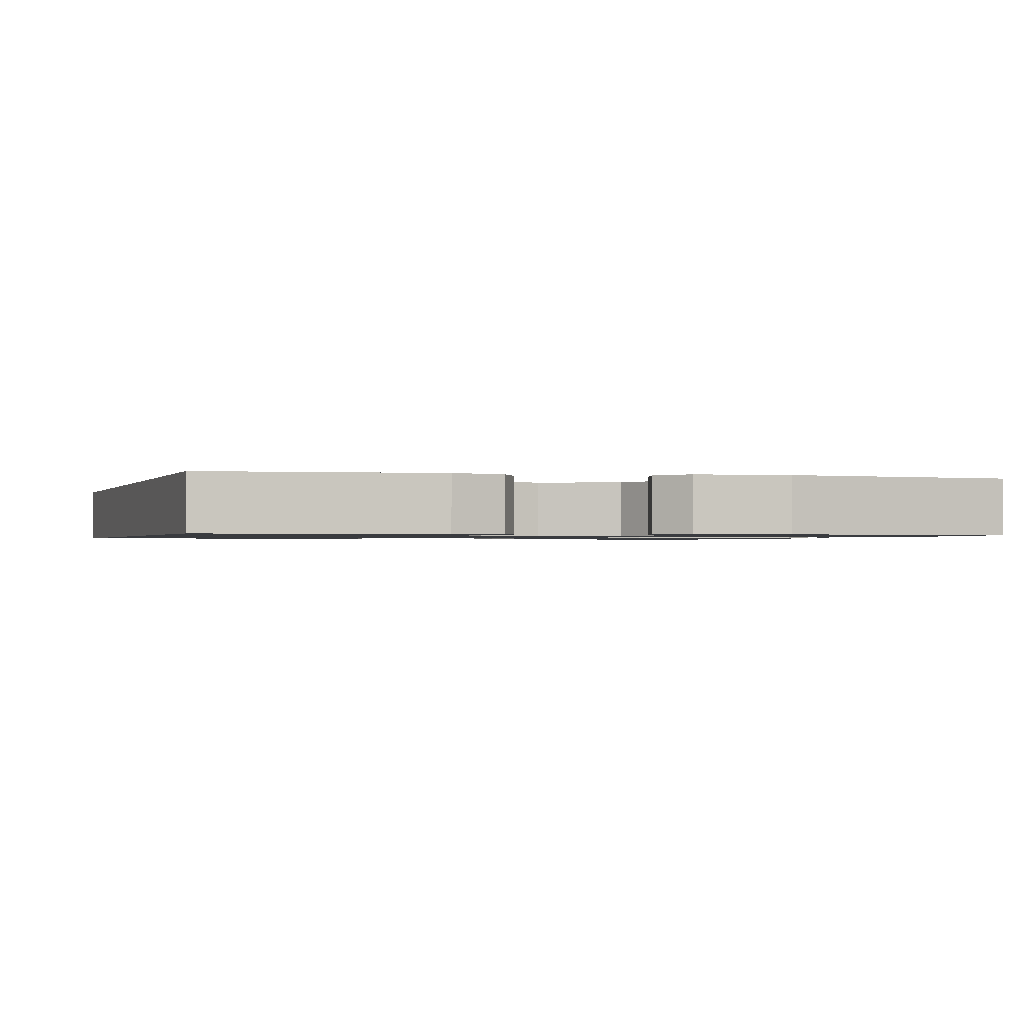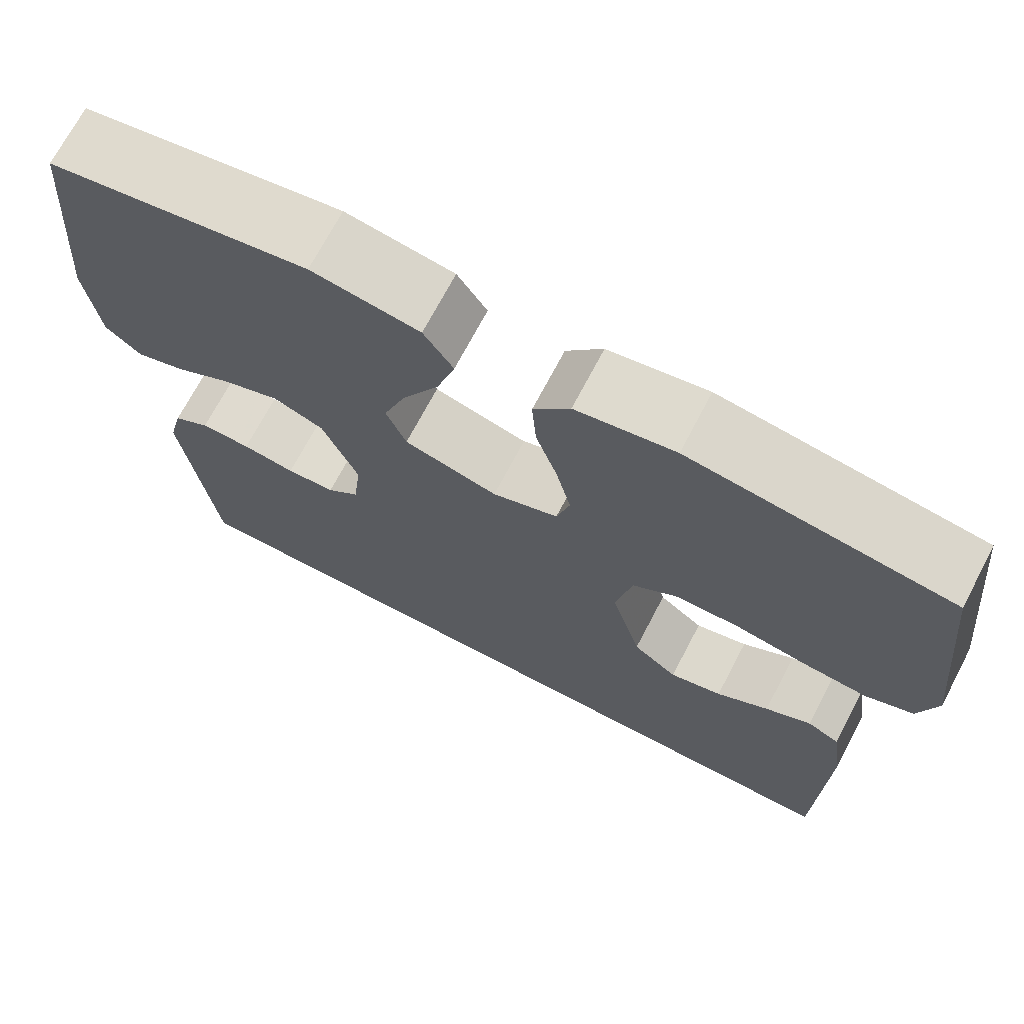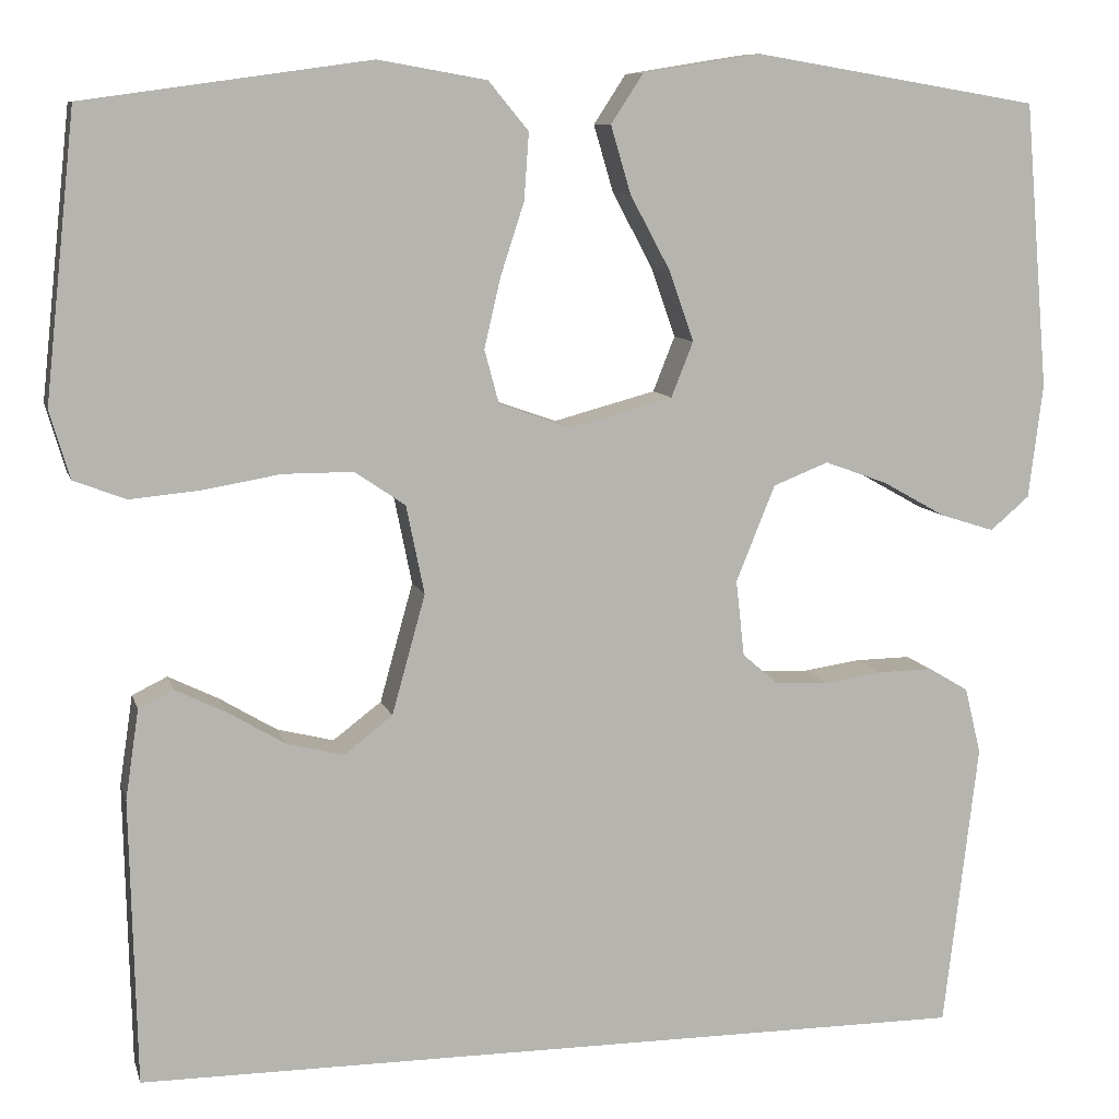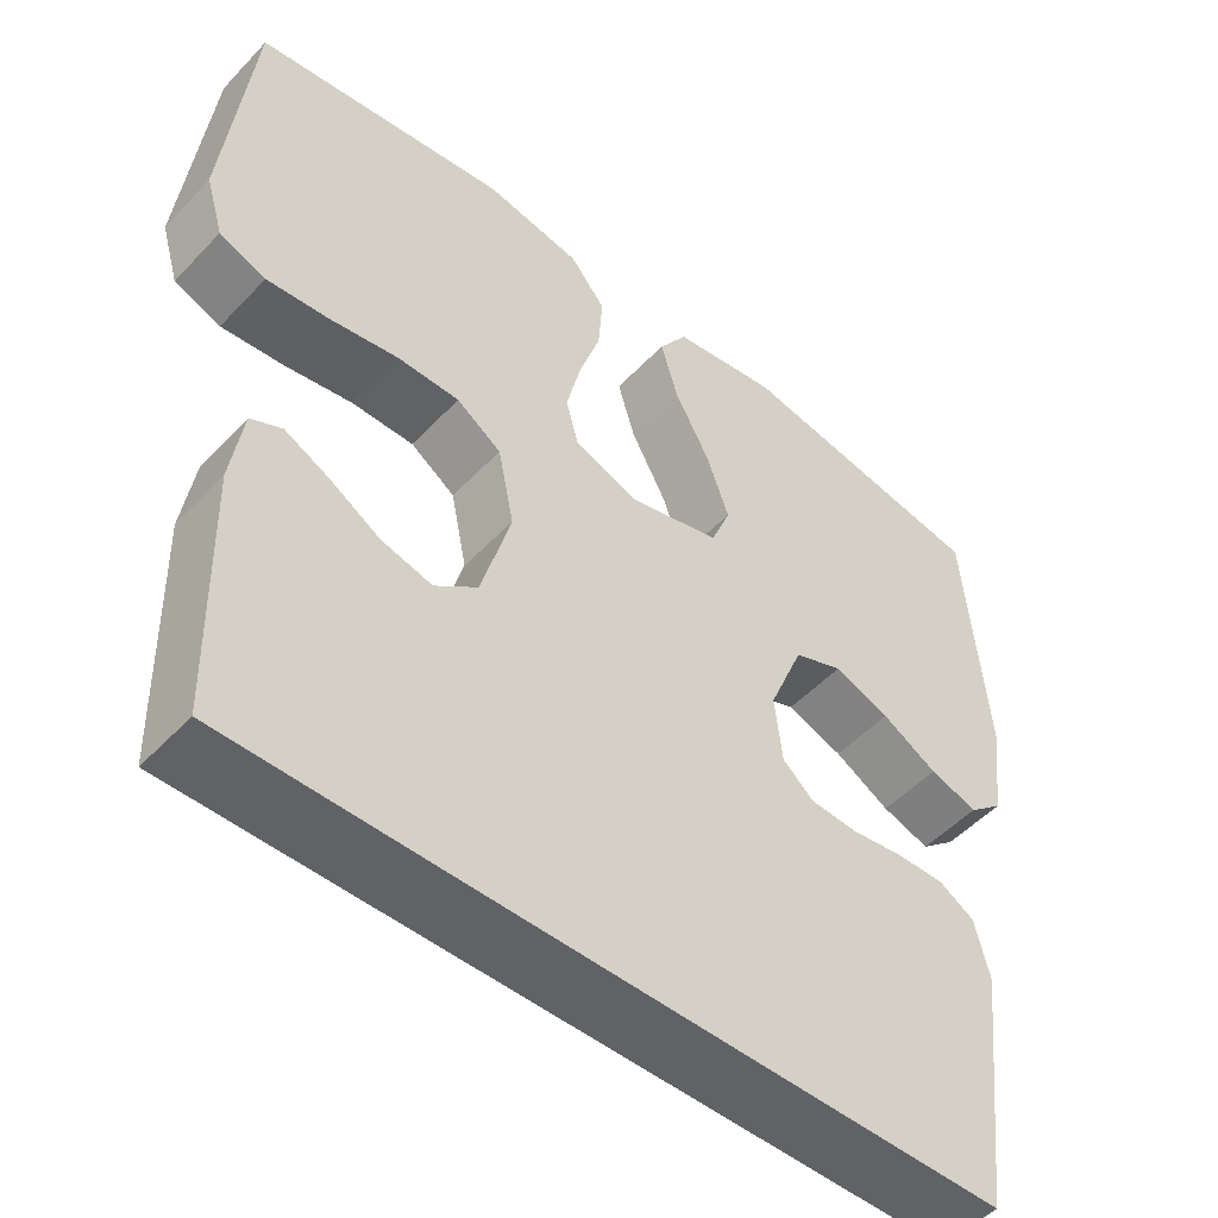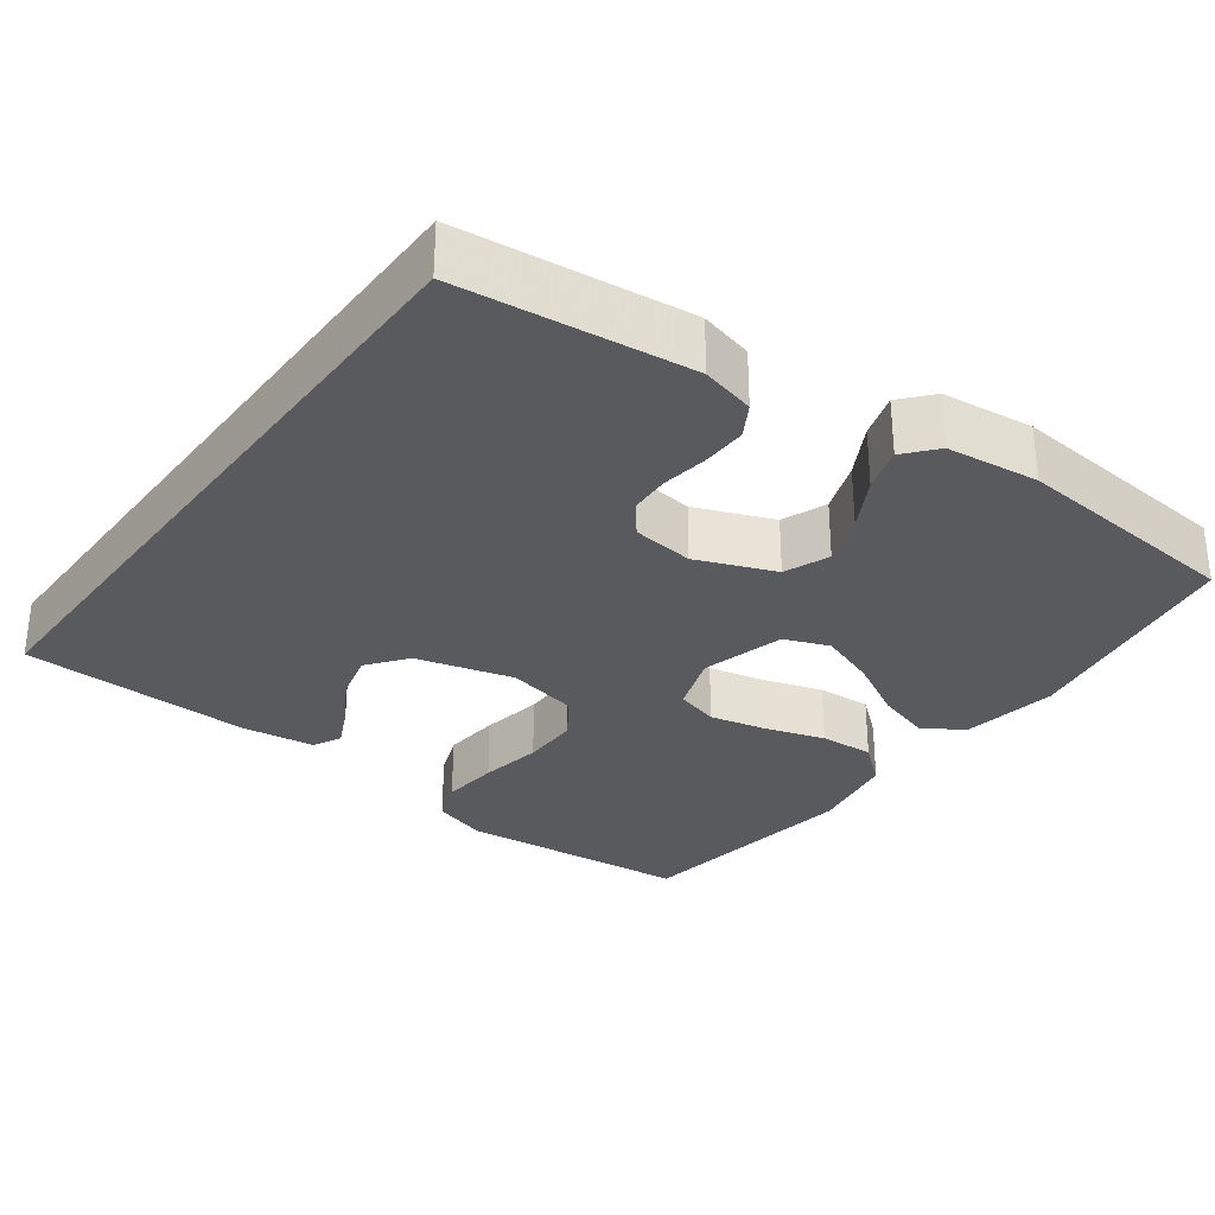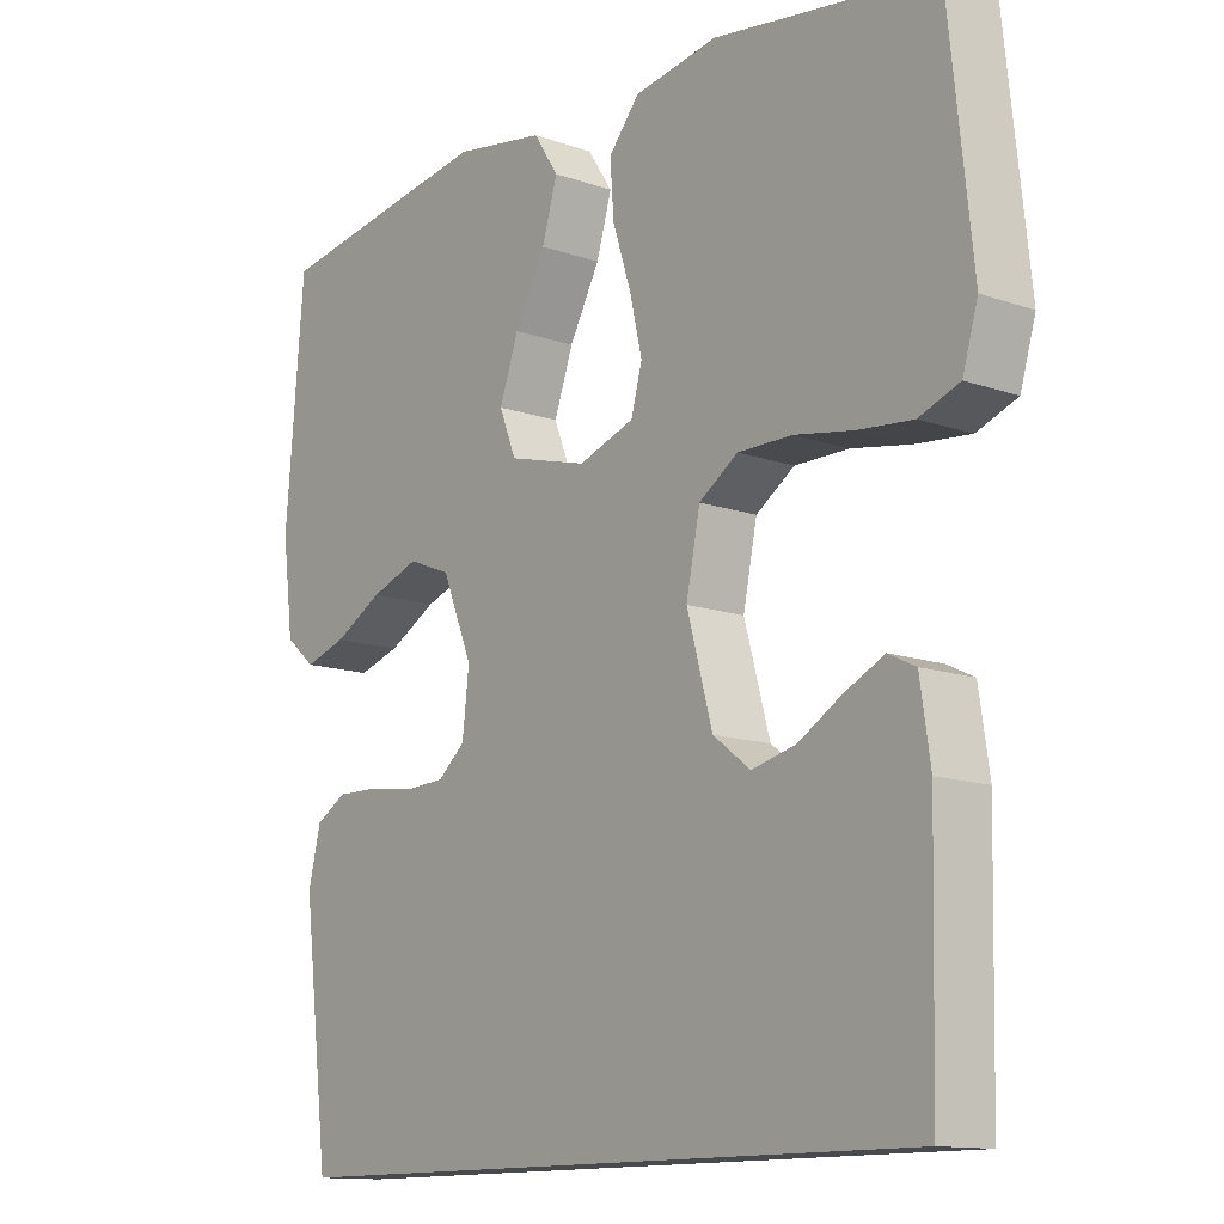
<metadata>
{"format":"obj","ext":"obj","renderer":"f3d","projection":"perspective","resolution":1024,"background":"white","views":[{"elev":-1.1,"azim":-108.1,"up":"+Y"},{"elev":70.7,"azim":27.7,"up":"+Z"},{"elev":9.0,"azim":166.3,"up":"+Z"},{"elev":-50.5,"azim":138.6,"up":"+Z"},{"elev":-31.1,"azim":-126.8,"up":"+Y"},{"elev":-12.8,"azim":50.9,"up":"+Z"}]}
</metadata>
<code>
v 0.458 0.07 -0.5
v -0.425 0.07 -0.5
v -0.461 0.07 -0.2
v -0.444 0.07 -0.13
v -0.402 0.07 -0.105
v -0.344 0.07 -0.106
v -0.283 0.07 -0.115
v -0.227 0.07 -0.112
v -0.19 0.07 -0.08
v -0.181 0.07 0
v -0.222 0.07 0.101
v -0.28 0.07 0.124
v -0.346 0.07 0.1
v -0.412 0.07 0.063
v -0.469 0.07 0.045
v -0.51 0.07 0.08
v -0.525 0.07 0.2
v -0.5 0.07 0.5
v -0.2 0.07 0.55
v -0.076 0.07 0.53
v -0.042 0.07 0.478
v -0.063 0.07 0.407
v -0.105 0.07 0.329
v -0.131 0.07 0.255
v -0.108 0.07 0.197
v 0 0.07 0.168
v 0.076 0.07 0.195
v 0.091 0.07 0.251
v 0.074 0.07 0.324
v 0.049 0.07 0.401
v 0.044 0.07 0.471
v 0.086 0.07 0.522
v 0.2 0.07 0.542
v 0.5 0.07 0.5
v 0.532 0.07 0.2
v 0.511 0.07 0.129
v 0.456 0.07 0.108
v 0.382 0.07 0.115
v 0.301 0.07 0.129
v 0.227 0.07 0.129
v 0.174 0.07 0.093
v 0.155 0.07 0
v 0.19 0.07 -0.126
v 0.241 0.07 -0.165
v 0.301 0.07 -0.15
v 0.361 0.07 -0.114
v 0.414 0.07 -0.088
v 0.451 0.07 -0.106
v 0.465 0.07 -0.2
v 0.458 0 -0.5
v -0.425 0 -0.5
v -0.461 0 -0.2
v -0.444 0 -0.13
v -0.402 0 -0.105
v -0.344 0 -0.106
v -0.283 0 -0.115
v -0.227 0 -0.112
v -0.19 0 -0.08
v -0.181 0 0
v -0.222 0 0.101
v -0.28 0 0.124
v -0.346 0 0.1
v -0.412 0 0.063
v -0.469 0 0.045
v -0.51 0 0.08
v -0.525 0 0.2
v -0.5 0 0.5
v -0.2 0 0.55
v -0.076 0 0.53
v -0.042 0 0.478
v -0.063 0 0.407
v -0.105 0 0.329
v -0.131 0 0.255
v -0.108 0 0.197
v 0 0 0.168
v 0.076 0 0.195
v 0.091 0 0.251
v 0.074 0 0.324
v 0.049 0 0.401
v 0.044 0 0.471
v 0.086 0 0.522
v 0.2 0 0.542
v 0.5 0 0.5
v 0.532 0 0.2
v 0.511 0 0.129
v 0.456 0 0.108
v 0.382 0 0.115
v 0.301 0 0.129
v 0.227 0 0.129
v 0.174 0 0.093
v 0.155 0 0
v 0.19 0 -0.126
v 0.241 0 -0.165
v 0.301 0 -0.15
v 0.361 0 -0.114
v 0.414 0 -0.088
v 0.451 0 -0.106
v 0.465 0 -0.2
f 45 46 47 48
f 45 48 49 1
f 36 37 38 39
f 34 35 36 39
f 34 39 40
f 33 34 40 41
f 29 30 31 32
f 28 29 32 33
f 27 28 33 41
f 20 21 22 23
f 20 23 24
f 19 20 24
f 18 19 24
f 17 18 24 25
f 13 14 15 16
f 12 13 16 17
f 4 5 6 7
f 4 7 8
f 3 4 8
f 2 3 8
f 44 45 1 2
f 43 44 2 8
f 42 43 8 9
f 26 27 41 42
f 26 42 9 10
f 12 17 25 26
f 11 12 26
f 10 11 26
f 97 96 95 94
f 50 98 97 94
f 88 87 86 85
f 88 85 84 83
f 89 88 83
f 90 89 83 82
f 81 80 79 78
f 82 81 78 77
f 90 82 77 76
f 72 71 70 69
f 73 72 69
f 73 69 68
f 73 68 67
f 74 73 67 66
f 65 64 63 62
f 66 65 62 61
f 56 55 54 53
f 57 56 53
f 57 53 52
f 57 52 51
f 51 50 94 93
f 57 51 93 92
f 58 57 92 91
f 91 90 76 75
f 59 58 91 75
f 75 74 66 61
f 75 61 60
f 75 60 59
f 1 50 51 2
f 2 51 52 3
f 3 52 53 4
f 4 53 54 5
f 5 54 55 6
f 6 55 56 7
f 7 56 57 8
f 8 57 58 9
f 9 58 59 10
f 10 59 60 11
f 11 60 61 12
f 12 61 62 13
f 13 62 63 14
f 14 63 64 15
f 15 64 65 16
f 16 65 66 17
f 17 66 67 18
f 18 67 68 19
f 19 68 69 20
f 20 69 70 21
f 21 70 71 22
f 22 71 72 23
f 23 72 73 24
f 24 73 74 25
f 25 74 75 26
f 26 75 76 27
f 27 76 77 28
f 28 77 78 29
f 29 78 79 30
f 30 79 80 31
f 31 80 81 32
f 32 81 82 33
f 33 82 83 34
f 34 83 84 35
f 35 84 85 36
f 36 85 86 37
f 37 86 87 38
f 38 87 88 39
f 39 88 89 40
f 40 89 90 41
f 41 90 91 42
f 42 91 92 43
f 43 92 93 44
f 44 93 94 45
f 45 94 95 46
f 46 95 96 47
f 47 96 97 48
f 48 97 98 49
f 49 98 50 1

</code>
